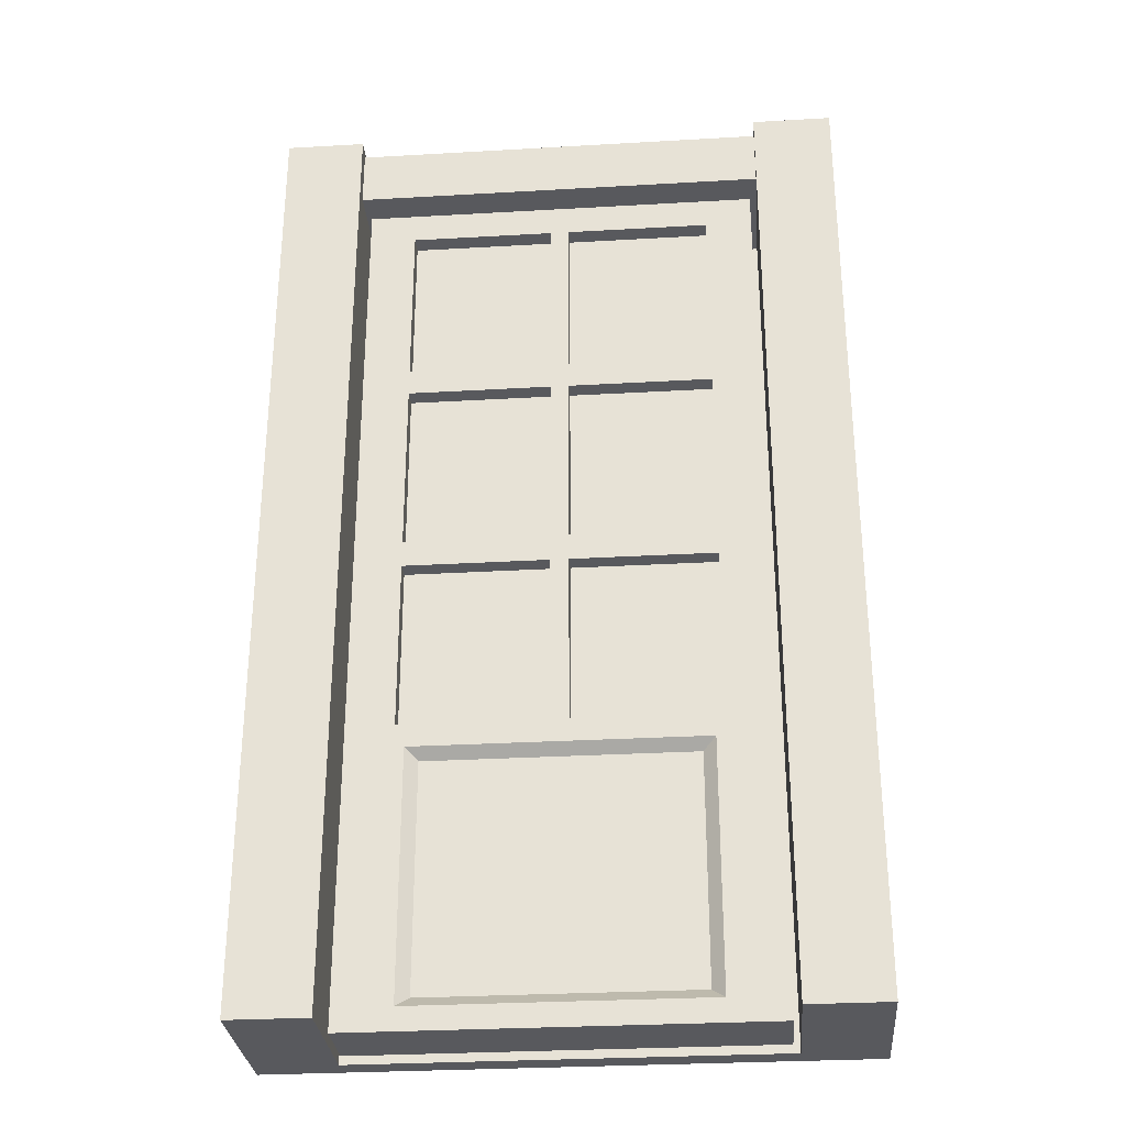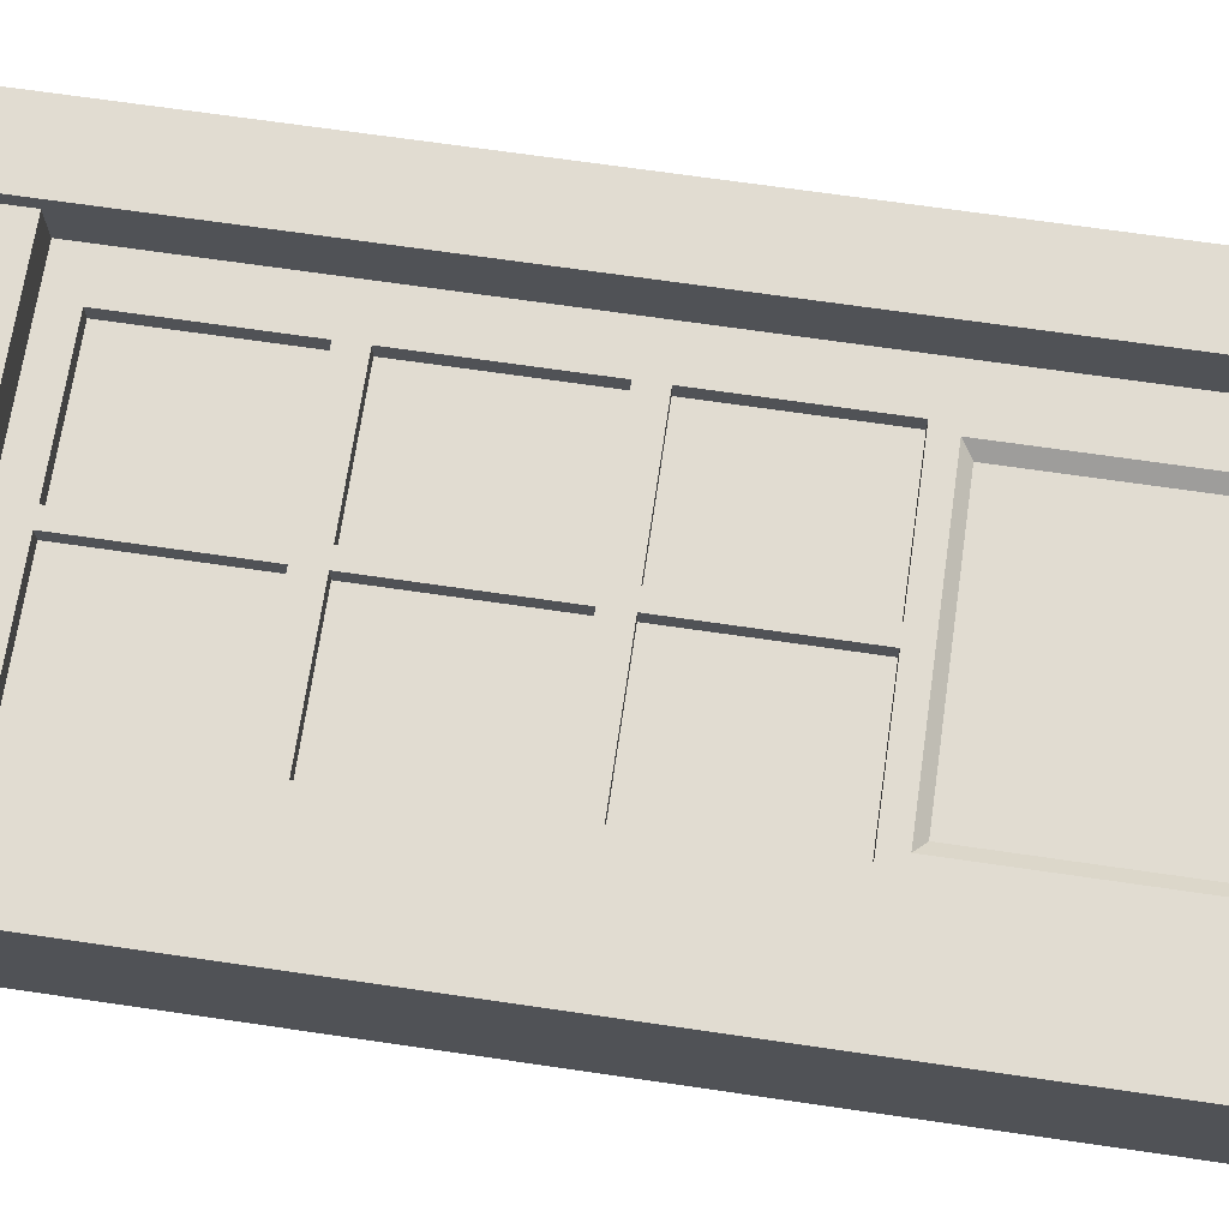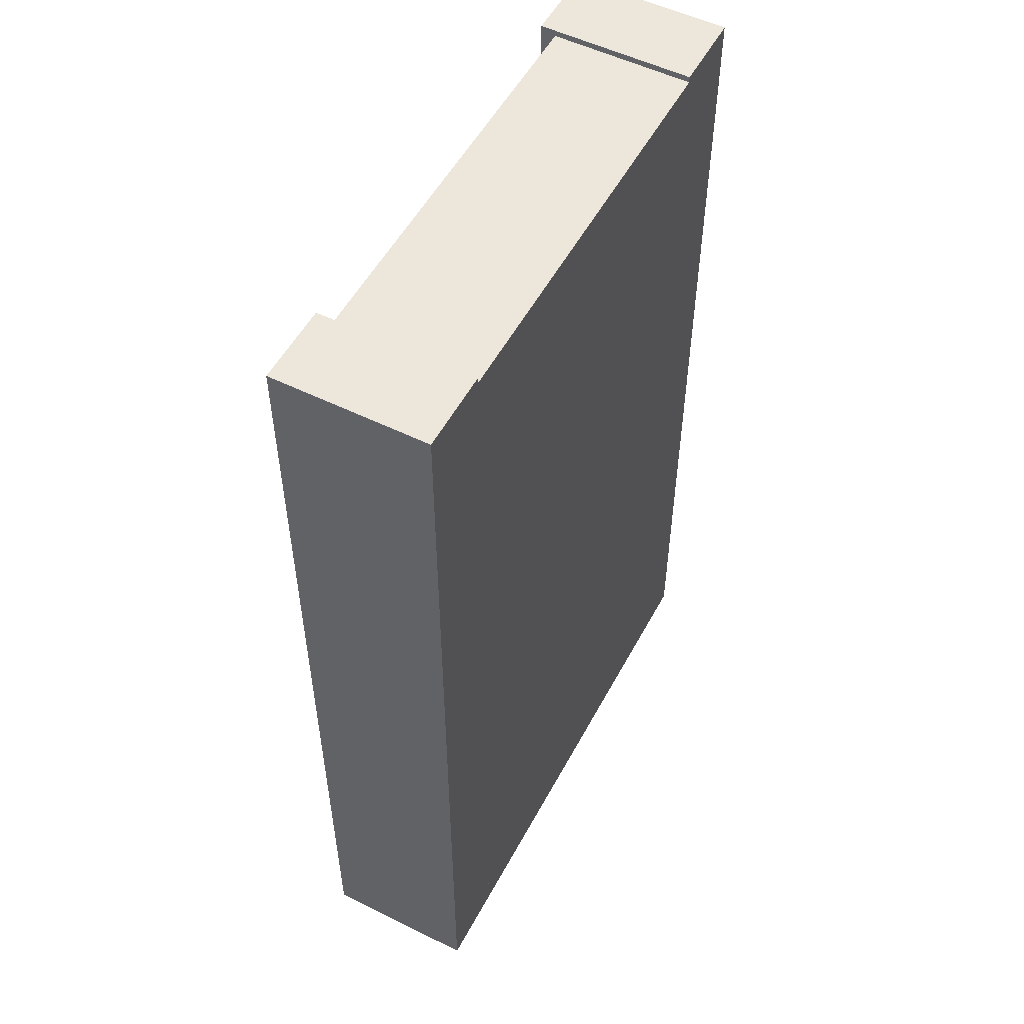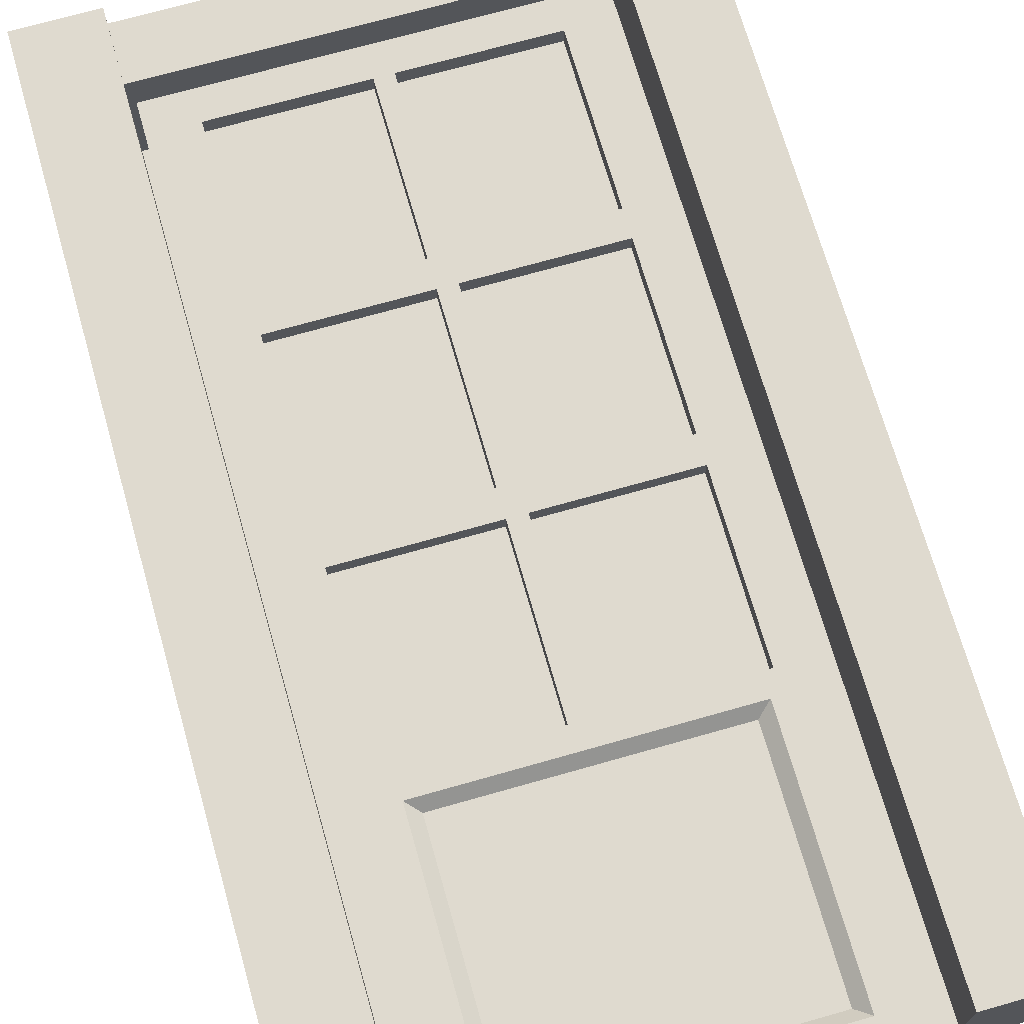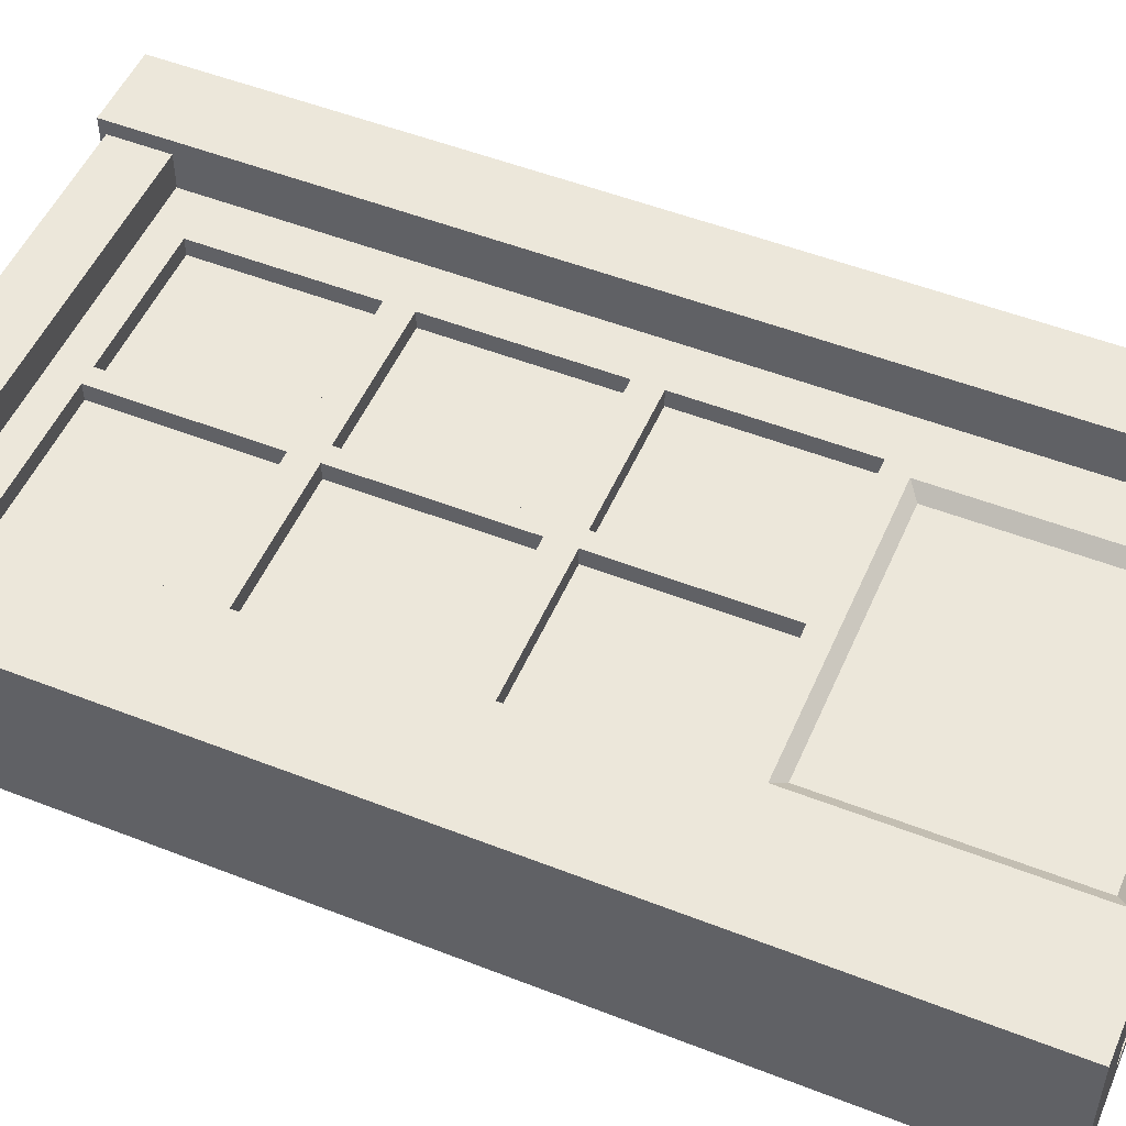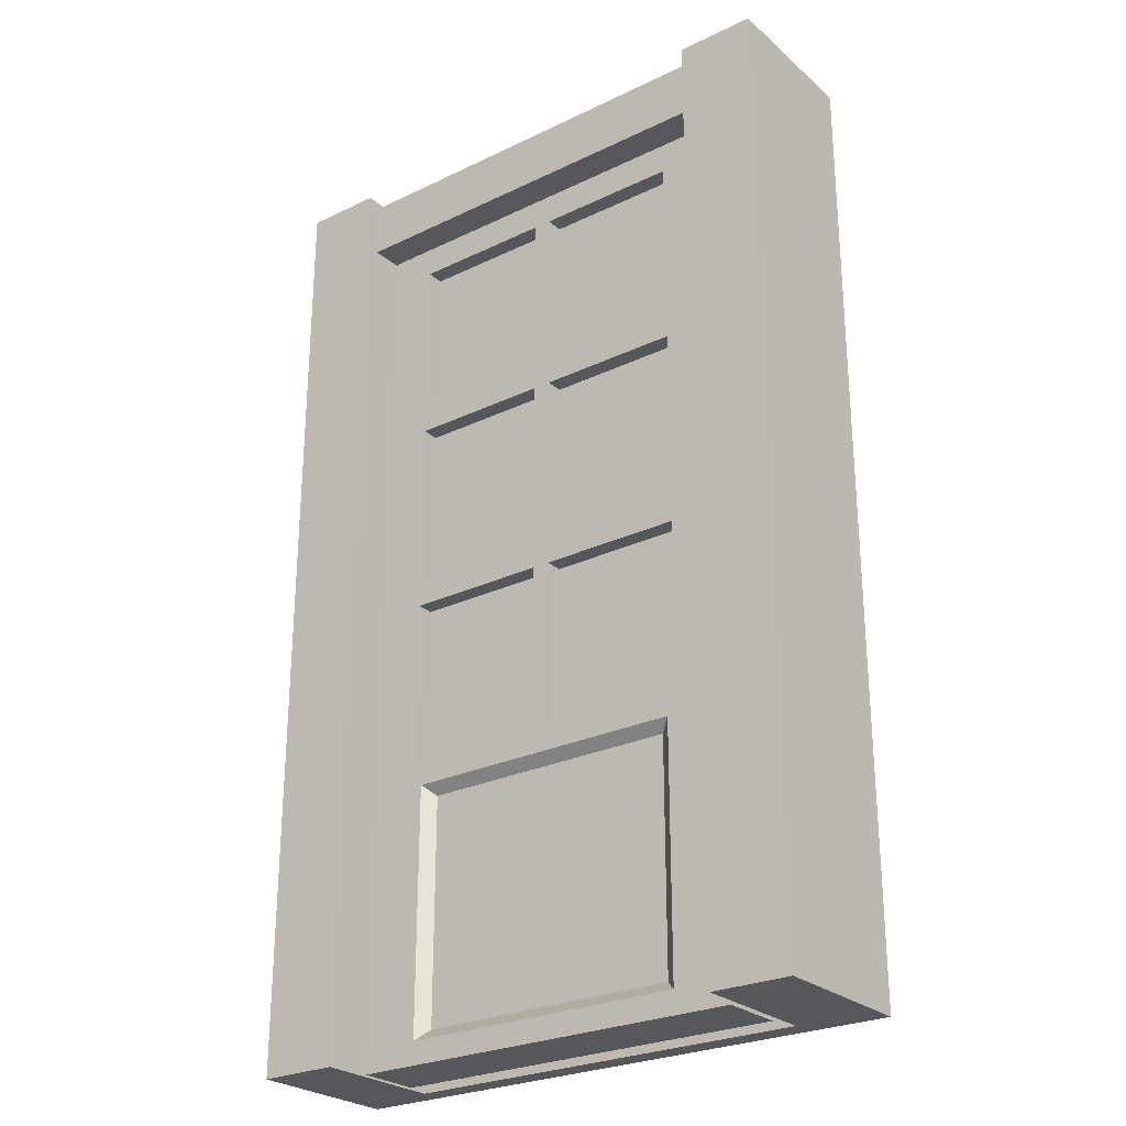
<metadata>
{"format":"obj","ext":"obj","renderer":"f3d","projection":"perspective","resolution":1024,"background":"white","views":[{"elev":-30.0,"azim":4.8,"up":"+Y"},{"elev":69.3,"azim":-81.7,"up":"+Z"},{"elev":53.4,"azim":117.8,"up":"+Y"},{"elev":70.6,"azim":-15.9,"up":"+Z"},{"elev":51.3,"azim":-66.9,"up":"+Z"},{"elev":-26.4,"azim":37.1,"up":"+Y"}]}
</metadata>
<code>
v -0.4626 0 0.0813
v 0.4606 0 0.0813
v -0.4626 2.053 0.0813
v 0.4606 2.053 0.0813
v 0.4606 0.6753 0.0813
v -0.4626 0.6753 0.0813
v -0.000996 2.053 0.0813
v 0.3518 0 0.0813
v -0.02198 0.6753 0.0813
v 0.01999 0.6753 0.0813
v -0.4626 1.563 0.0813
v 0.4606 1.563 0.0813
v -0.4626 1.099 0.0813
v 0.4606 1.099 0.0813
v 0.01999 1.13 0.0813
v 0.01999 1.068 0.0813
v -0.02198 1.068 0.0813
v -0.02198 1.13 0.0813
v 0.01999 1.594 0.0813
v 0.01999 1.531 0.0813
v -0.02198 1.531 0.0813
v -0.02198 1.594 0.0813
v -0.3538 0 0.0813
v -0.3538 0.6753 0.0813
v -0.3538 1.068 0.0813
v -0.3538 1.13 0.0813
v -0.3538 1.531 0.0813
v -0.3538 1.594 0.0813
v 0.3518 0.6753 0.0813
v 0.3518 1.068 0.0813
v 0.3518 1.13 0.0813
v 0.3518 1.531 0.0813
v 0.3518 1.594 0.0813
v 0.01999 1.981 0.0813
v -0.02198 1.981 0.0813
v -0.3538 1.981 0.0813
v 0.3518 1.981 0.0813
v 0.3304 0.052 0.0813
v -0.000996 0.6233 0.0813
v 0.3304 0.6233 0.0813
v -0.3324 0.052 0.0813
v -0.3324 0.6233 0.0813
v 0.3019 0.07657 0.05772
v -0.000996 0.5988 0.05772
v 0.3019 0.5988 0.05772
v -0.3039 0.07657 0.05772
v -0.3039 0.5988 0.05772
v 0.3518 1.594 0.04063
v 0.3518 1.981 0.04063
v 0.01999 1.981 0.04063
v 0.01999 1.594 0.04063
v 0.01999 0.6753 0.04063
v 0.01999 1.068 0.04063
v 0.3518 0.6753 0.04063
v 0.3518 1.068 0.04063
v 0.01999 1.13 0.04063
v 0.01999 1.531 0.04063
v 0.3518 1.13 0.04063
v 0.3518 1.531 0.04063
v -0.3538 0.6753 0.04063
v -0.3538 1.068 0.04063
v -0.02198 0.6753 0.04063
v -0.02198 1.068 0.04063
v -0.3538 1.13 0.04063
v -0.3538 1.531 0.04063
v -0.02198 1.13 0.04063
v -0.02198 1.531 0.04063
v -0.02198 1.981 0.04063
v -0.3538 1.981 0.04063
v -0.3538 1.594 0.04063
v -0.02198 1.594 0.04063
v -0.4626 0 -0.06709
v -0.4626 0.6753 -0.06709
v 0.4606 0 -0.06709
v 0.4606 0.6753 -0.06709
v -0.3538 0 -0.06709
v -0.000996 2.053 -0.06709
v 0.4606 2.053 -0.06709
v 0.3518 0 -0.06709
v -0.4626 1.099 -0.06709
v 0.4606 1.099 -0.06709
v -0.4626 1.563 -0.06709
v -0.4626 2.053 -0.06709
v 0.4606 1.563 -0.06709
v -0.000984 0.9871 -0.06708
v 0.4766 0 -0.1786
v 0.4766 2.062 -0.1786
v -0.4766 2.062 -0.1786
v -0.4766 0 -0.1786
v 0.4766 2.062 -0.1267
v 0.4766 0 -0.1267
v -0.4766 2.062 -0.1267
v -0.4766 0 -0.1267
v 0.4766 0 0.1786
v 0.659 0 0.1786
v 0.4766 2.21 0.1786
v 0.659 2.21 0.1786
v 0.4766 2.21 -0.1786
v 0.659 2.21 -0.1786
v 0.4766 0 -0.1786
v 0.659 0 -0.1786
v -0.659 0 0.1786
v -0.4766 0 0.1786
v -0.659 2.21 0.1786
v -0.4766 2.21 0.1786
v -0.659 2.21 -0.1786
v -0.4766 2.21 -0.1786
v -0.659 0 -0.1786
v -0.4766 0 -0.1786
v -0.4766 2.195 0.1443
v -0.4766 2.062 0.1443
v 0.4766 2.195 0.1443
v 0.4766 2.062 0.1443
v 0.4766 2.195 -0.1786
v 0.4766 2.062 -0.1786
v -0.4766 2.195 -0.1786
v -0.4766 2.062 -0.1786
f 34 35 22 19
f 1 23 24 6
f 44 43 45
f 48 49 50 51
f 28 36 3 11
f 11 27 28
f 32 33 19 20
f 13 25 26
f 30 31 15 16
f 16 15 18 17
f 20 19 22 21
f 9 10 16 17
f 18 15 20 21
f 6 24 25 13
f 53 52 54 55
f 57 56 58 59
f 13 26 27 11
f 47 46 43 44
f 61 60 62 63
f 26 25 17 18
f 65 64 66 67
f 28 27 21 22
f 68 69 70 71
f 29 8 2 5
f 30 29 5 14
f 14 31 30
f 32 31 14 12
f 12 33 32
f 4 37 33 12
f 7 35 34
f 7 3 36 35
f 34 37 4 7
f 10 9 39
f 8 29 40 38
f 29 10 39 40
f 24 23 41 42
f 23 8 38 41
f 9 24 42 39
f 38 40 45 43
f 40 39 44 45
f 42 41 46 47
f 41 38 43 46
f 39 42 47 44
f 33 37 49 48
f 37 34 50 49
f 34 19 51 50
f 19 33 48 51
f 16 10 52 53
f 10 29 54 52
f 29 30 55 54
f 30 16 53 55
f 20 15 56 57
f 15 31 58 56
f 31 32 59 58
f 32 20 57 59
f 25 24 60 61
f 24 9 62 60
f 9 17 63 62
f 17 25 61 63
f 27 26 64 65
f 26 18 66 64
f 18 21 67 66
f 21 27 65 67
f 35 36 69 68
f 36 28 70 69
f 28 22 71 70
f 22 35 68 71
f 1 6 73 72
f 5 2 74 75
f 23 1 72 76
f 7 4 78 77
f 2 8 79 74
f 6 13 80 73
f 14 5 75 81
f 11 3 83 82
f 13 11 82 80
f 12 14 81 84
f 3 7 77 83
f 8 23 76 79
f 4 12 84 78
f 72 73 85
f 75 74 85
f 76 72 85
f 77 78 85
f 74 79 85
f 73 80 85
f 81 75 85
f 82 83 85
f 80 82 85
f 84 81 85
f 83 77 85
f 79 76 85
f 78 84 85
f 91 90 92 93
f 86 89 88 87
f 86 87 90 91
f 87 88 92 90
f 88 89 93 92
f 89 86 91 93
f 94 95 97 96
f 96 97 99 98
f 100 101 95 94
f 95 101 99 97
f 100 94 96 98
f 102 103 105 104
f 104 105 107 106
f 108 109 103 102
f 103 109 107 105
f 108 102 104 106
f 100 98 99 101
f 107 109 108 106
f 110 111 113 112
f 116 117 111 110
f 111 117 115 113
f 116 110 112 114
f 115 117 116 114

</code>
